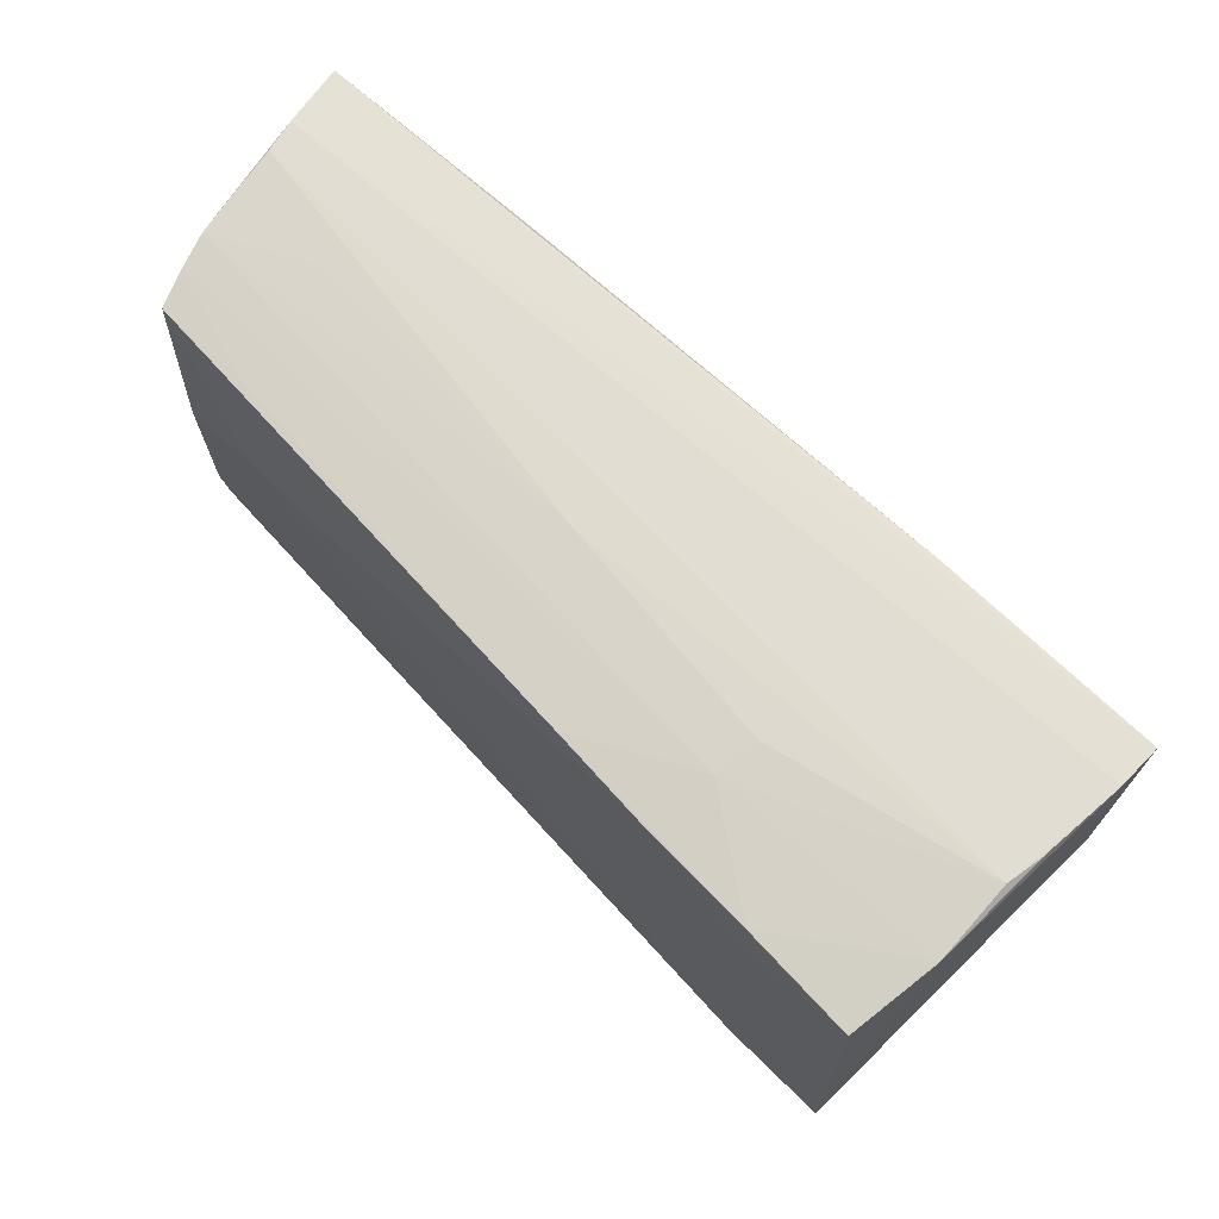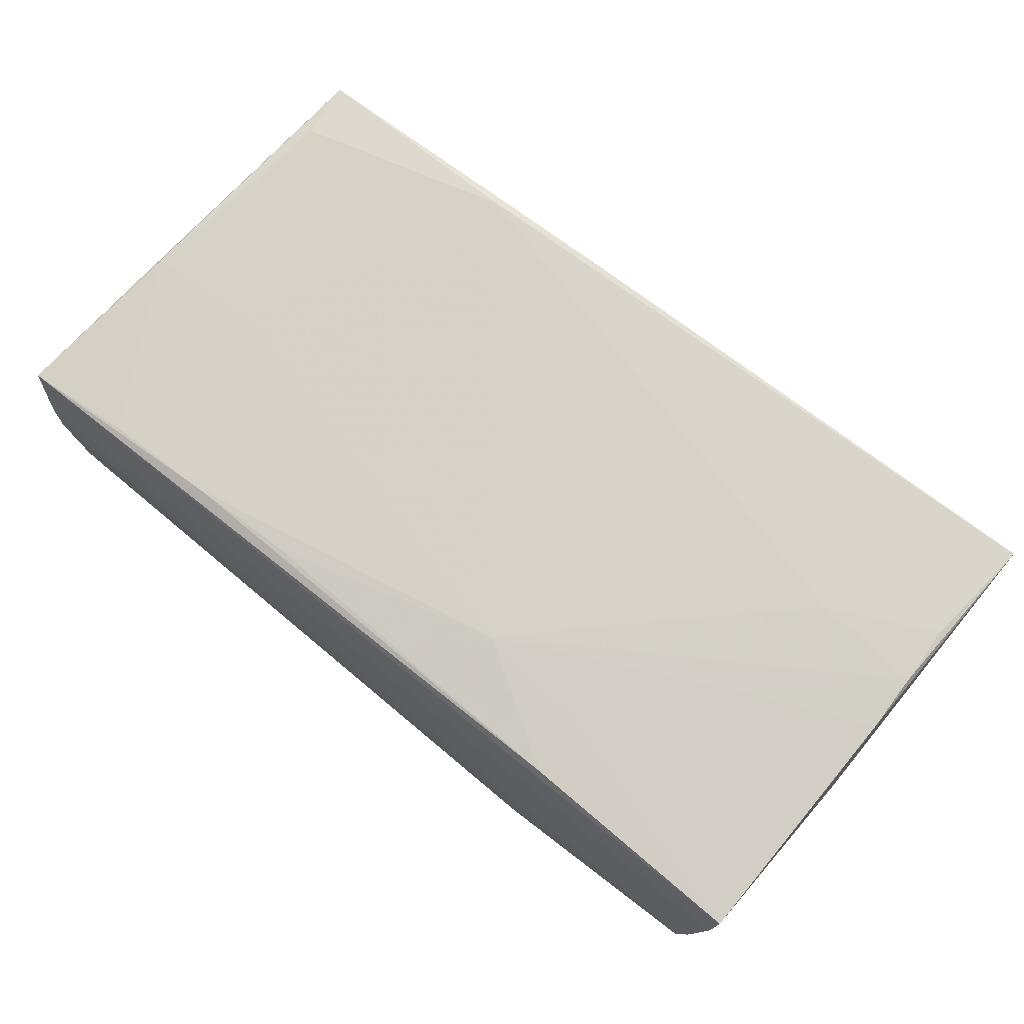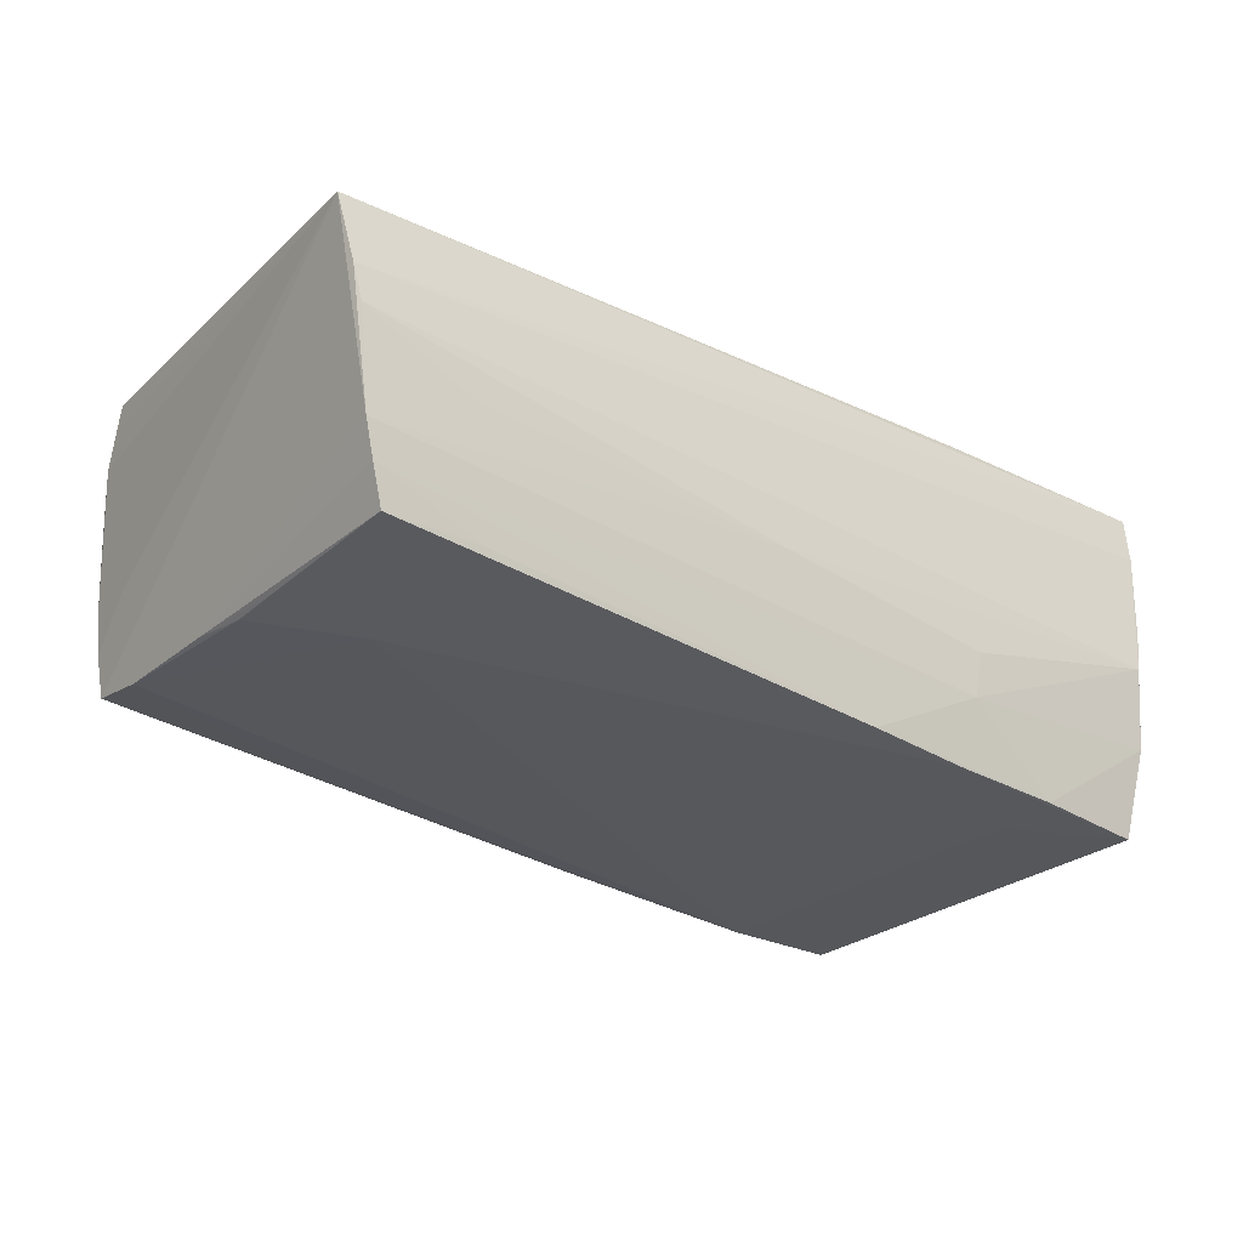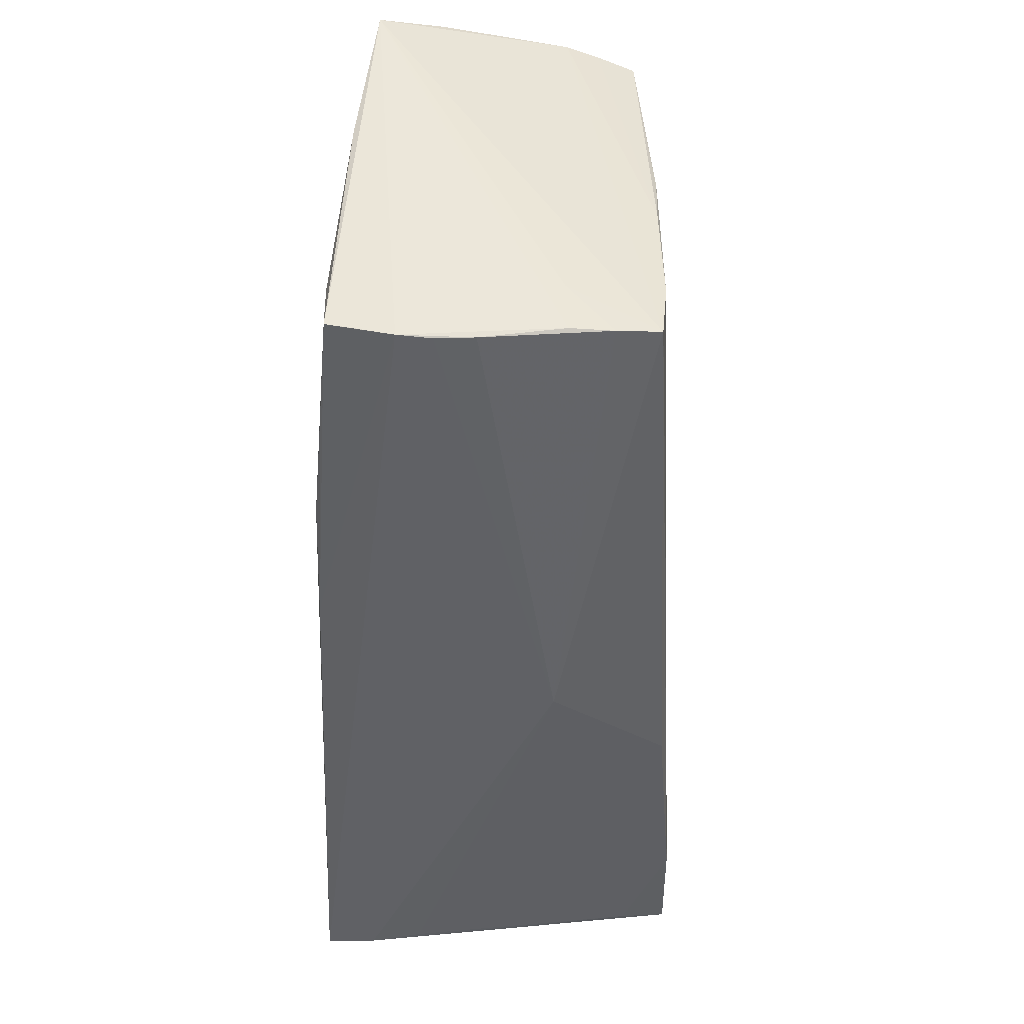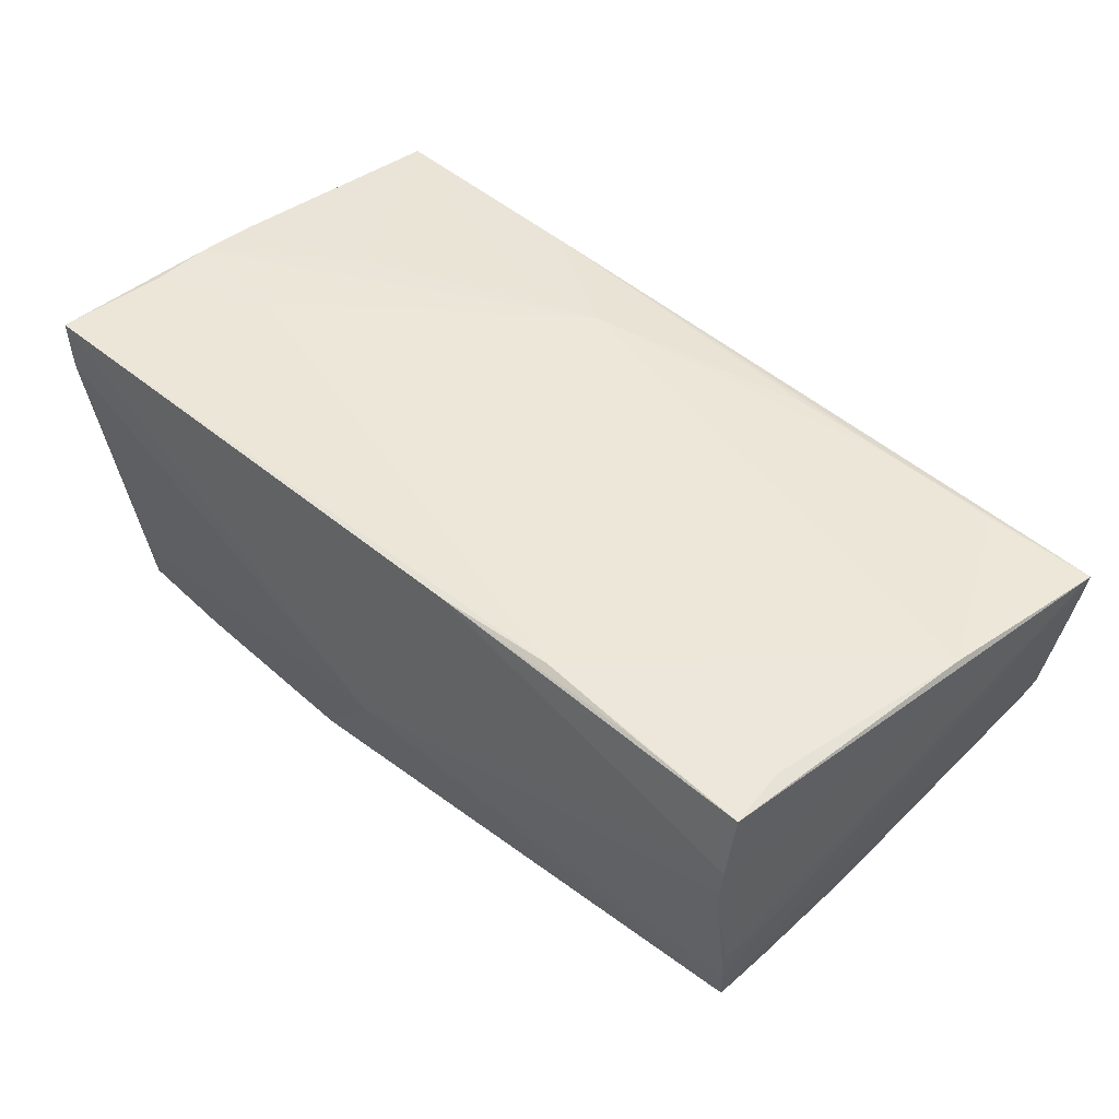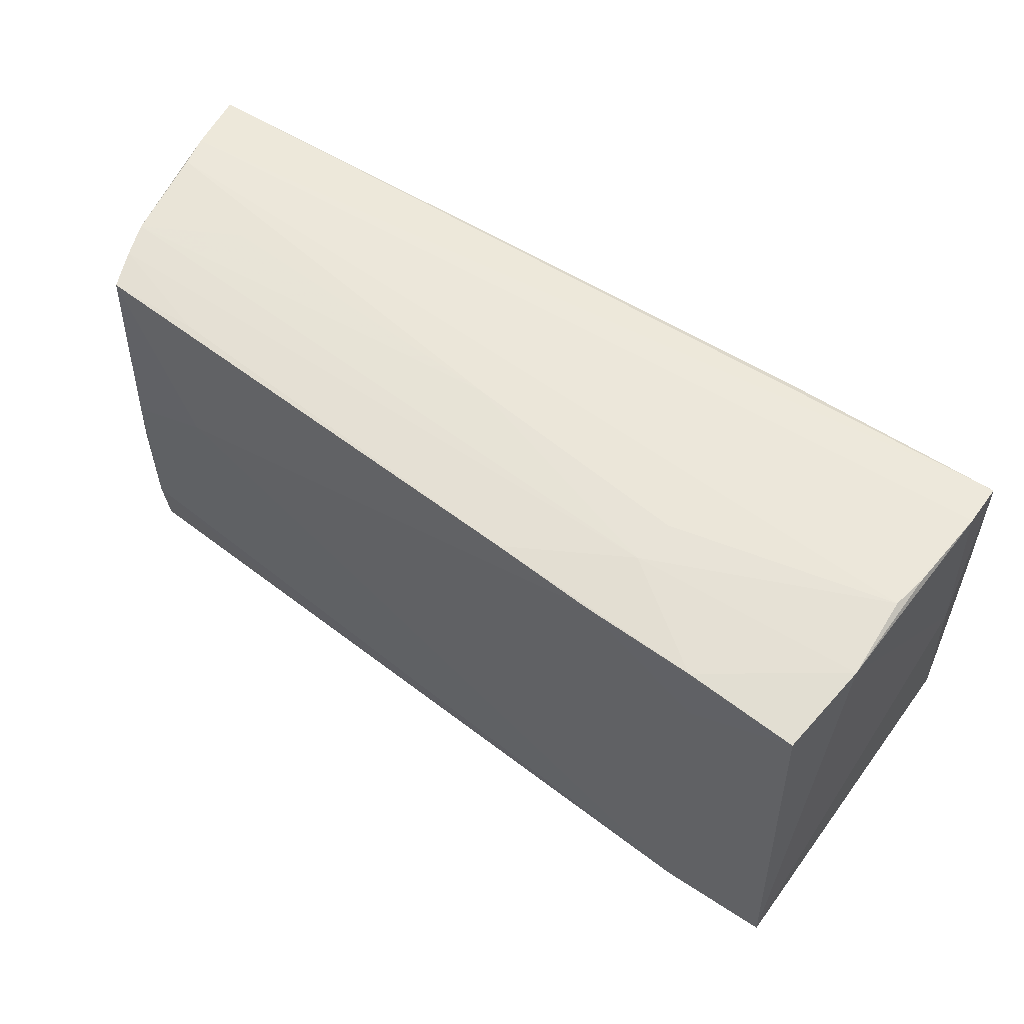
<metadata>
{"format":"obj","ext":"obj","renderer":"f3d","projection":"perspective","resolution":1024,"background":"white","views":[{"elev":72.4,"azim":-138.2,"up":"+Y"},{"elev":74.4,"azim":-140.6,"up":"+Z"},{"elev":-24.4,"azim":142.4,"up":"+Z"},{"elev":-46.5,"azim":87.7,"up":"+Y"},{"elev":48.7,"azim":44.8,"up":"+Z"},{"elev":58.9,"azim":-147.7,"up":"+Y"}]}
</metadata>
<code>
v 0.05121 -0.01779 -0.01502
v 0.05076 -0.01911 0.02247
v -0.01066 0.02971 -0.01989
v 0.05044 0.02967 -0.01356
v -0.05591 0.02821 0.01872
v -0.05333 0.02961 -0.01228
v -0.05609 0.005747 0.02101
v 0.05185 -0.02597 -0.009104
v 0.05127 -0.003478 -0.01481
v 0.03912 0.009677 -0.01619
v 0.05132 -0.0252 -0.01428
v 0.03988 0.006083 0.02131
v -0.05563 -0.009396 0.02344
v -0.0399 -0.02732 -0.0231
v -0.0274 0.02784 0.01969
v -0.05368 -0.02666 -0.02378
v 0.05433 0.007238 0.02091
v -0.02534 0.03052 -0.01304
v 0.05305 0.03055 -0.004885
v -0.02623 0.03078 -0.007546
v -0.01609 -0.0308 -0.0008749
v -0.05317 -0.02749 -0.01798
v -0.05331 0.03046 -0.002387
v -0.04134 0.004302 0.0223
v 0.02433 -0.02633 0.02378
v -0.05636 -0.03065 0.02378
v -0.0513 0.02817 -0.02328
v 0.05054 0.01062 -0.01467
v -0.01371 -0.02866 -0.01991
v -0.05597 -0.002306 0.02259
v 0.05671 0.02925 0.01885
v 0.05053 0.003748 -0.01512
v 0.052 -0.02802 0.01452
v 0.05191 -0.02699 0.01903
v -0.002979 -0.03093 -0.005314
v -0.03744 0.02912 -0.02216
v 0.02903 0.02745 0.0198
v 0.05192 0.0302 -0.00895
v -0.05512 -0.01643 0.02378
v 0.05223 -0.02622 -0.00396
v 0.0553 0.03056 0.01084
v 0.01605 0.02686 0.01997
v -0.05566 0.02903 0.01309
v 0.0518 -0.02632 0.02221
v -0.05671 0.00458 0.01417
v -0.05578 -0.03085 0.01755
v -0.02348 0.02937 -0.02123
v 0.002193 0.03093 -0.003312
v -0.05609 0.01282 0.02004
v -0.04205 -0.01014 0.02363
v -0.03846 0.0208 -0.02258
v 0.04124 0.03083 0.0006319
v -0.02644 0.02008 0.02079
v 0.05441 0.03093 0.006689
v 0.05102 -0.01225 0.0221
v -0.05463 -0.03034 0.01107
v 0.05185 -0.02785 0.005852
v 0.02434 -0.02515 -0.01703
v 0.03873 0.02982 -0.01386
v 0.04328 0.02796 0.01941
v 0.03798 -0.02646 0.02297
v 0.05266 -0.0193 -0.003746
v -0.01211 0.01882 0.0214
v 0.05175 -0.02812 0.01048
v -0.05429 0.03001 0.002123
v 0.009431 -0.02797 0.02363
f 16 26 45
f 66 25 26
f 46 26 16
f 31 34 33
f 33 40 31
f 33 66 26
f 11 19 31
f 1 19 11
f 48 19 18
f 6 23 18
f 16 45 6
f 49 45 26
f 5 45 49
f 25 2 55
f 44 2 25
f 44 33 34
f 66 33 44
f 44 34 31
f 22 46 16
f 16 14 22
f 1 14 10
f 47 3 10
f 10 51 47
f 14 51 10
f 18 19 38
f 38 3 18
f 35 33 26
f 26 46 35
f 35 46 21
f 35 22 14
f 31 40 62
f 62 11 31
f 58 14 1
f 1 11 58
f 58 11 14
f 18 23 20
f 20 48 18
f 23 48 20
f 54 48 23
f 23 6 65
f 43 45 5
f 43 6 45
f 43 65 6
f 23 65 43
f 25 66 61
f 61 44 25
f 66 44 61
f 5 53 15
f 42 37 15
f 31 5 15
f 15 37 31
f 26 25 39
f 25 50 39
f 13 39 50
f 26 39 13
f 21 46 56
f 46 22 56
f 56 35 21
f 22 35 56
f 47 51 27
f 16 6 27
f 27 14 16
f 27 51 14
f 4 10 3
f 40 33 57
f 14 11 29
f 29 35 14
f 11 35 29
f 8 62 40
f 11 62 8
f 40 57 8
f 8 35 11
f 8 57 35
f 19 48 52
f 52 54 19
f 48 54 52
f 31 19 41
f 19 54 41
f 41 5 31
f 41 43 5
f 41 54 23
f 23 43 41
f 17 44 31
f 2 44 17
f 17 55 2
f 25 55 17
f 26 13 30
f 24 30 13
f 24 53 5
f 5 30 24
f 63 37 42
f 63 17 37
f 42 15 63
f 63 15 53
f 53 24 63
f 63 50 25
f 63 13 50
f 63 24 13
f 47 27 36
f 18 3 36
f 36 3 47
f 36 6 18
f 36 27 6
f 3 38 59
f 59 4 3
f 38 4 59
f 1 10 32
f 10 4 32
f 9 4 38
f 9 19 1
f 9 38 19
f 1 32 9
f 33 35 64
f 64 57 33
f 35 57 64
f 31 37 60
f 60 17 31
f 37 17 60
f 5 49 7
f 7 30 5
f 7 49 26
f 26 30 7
f 25 17 12
f 12 63 25
f 17 63 12
f 28 32 4
f 4 9 28
f 28 9 32

</code>
